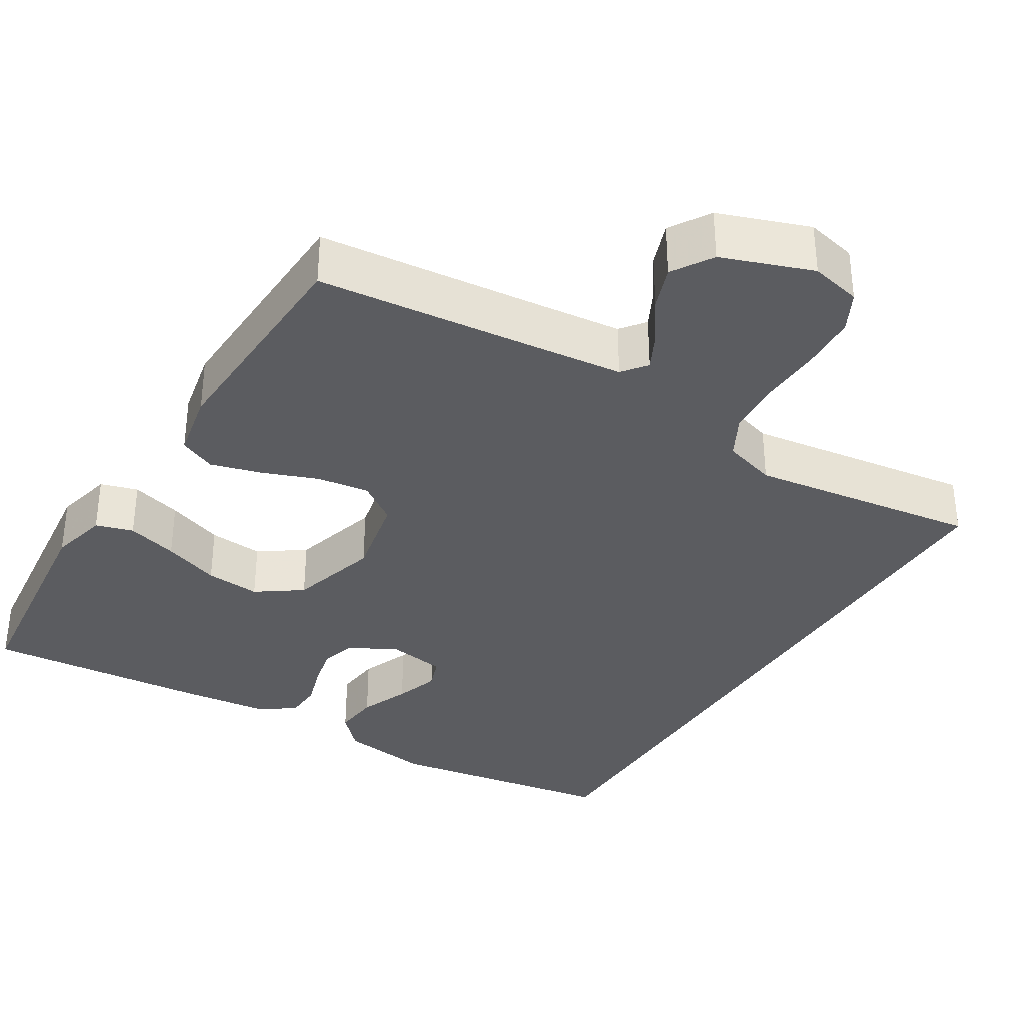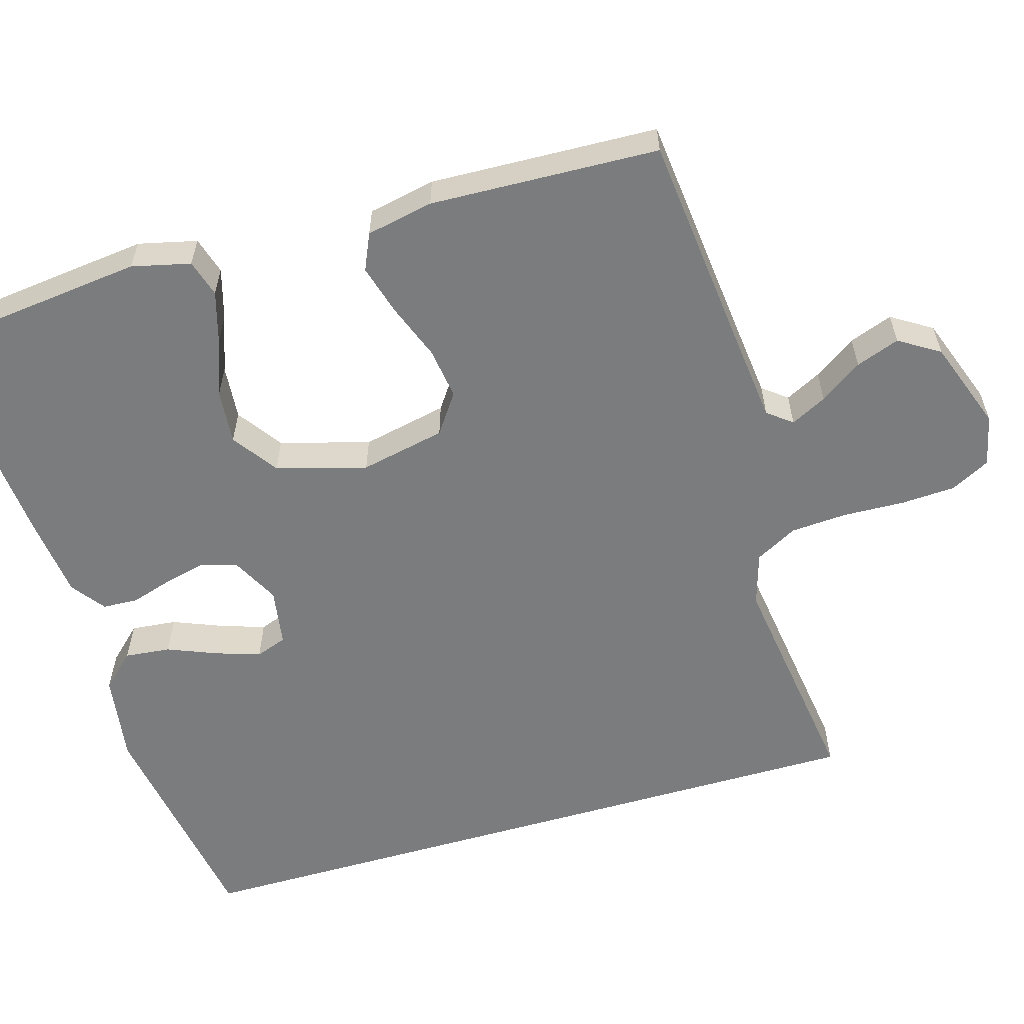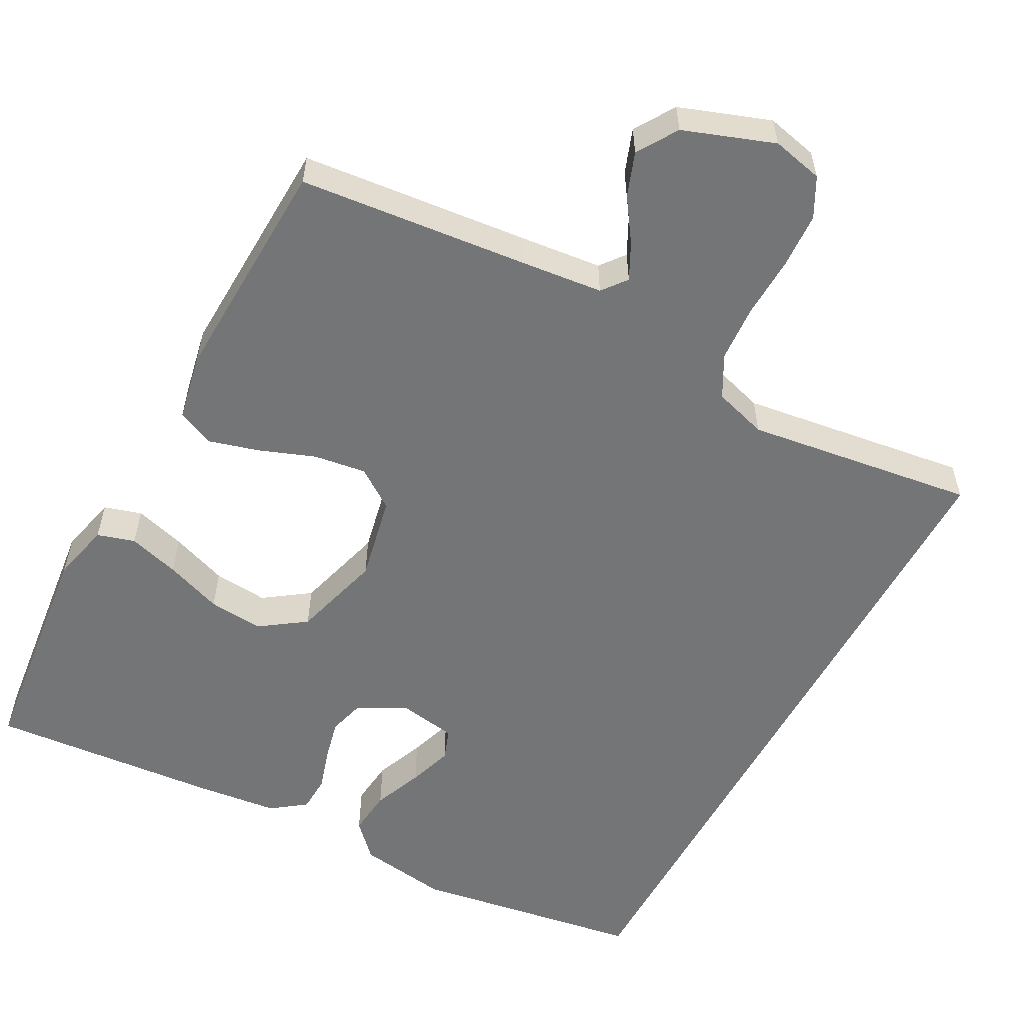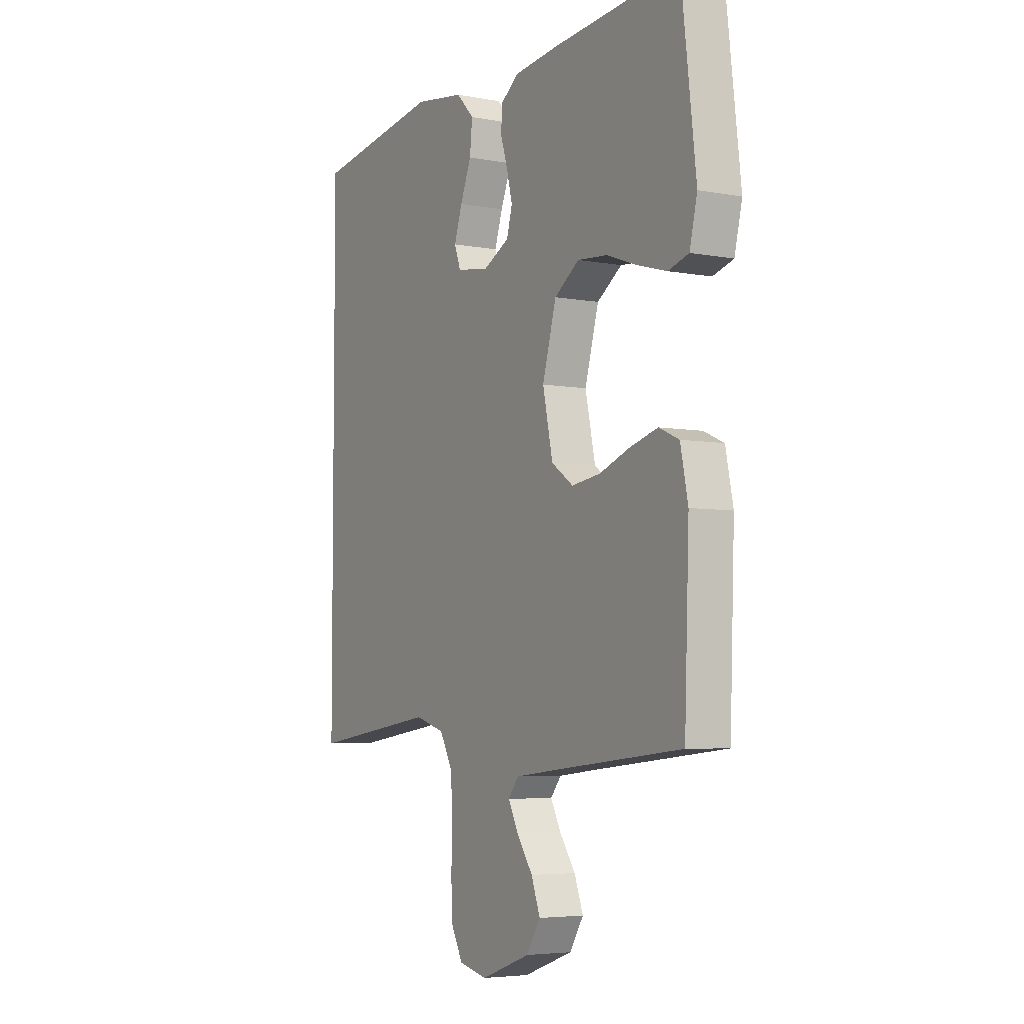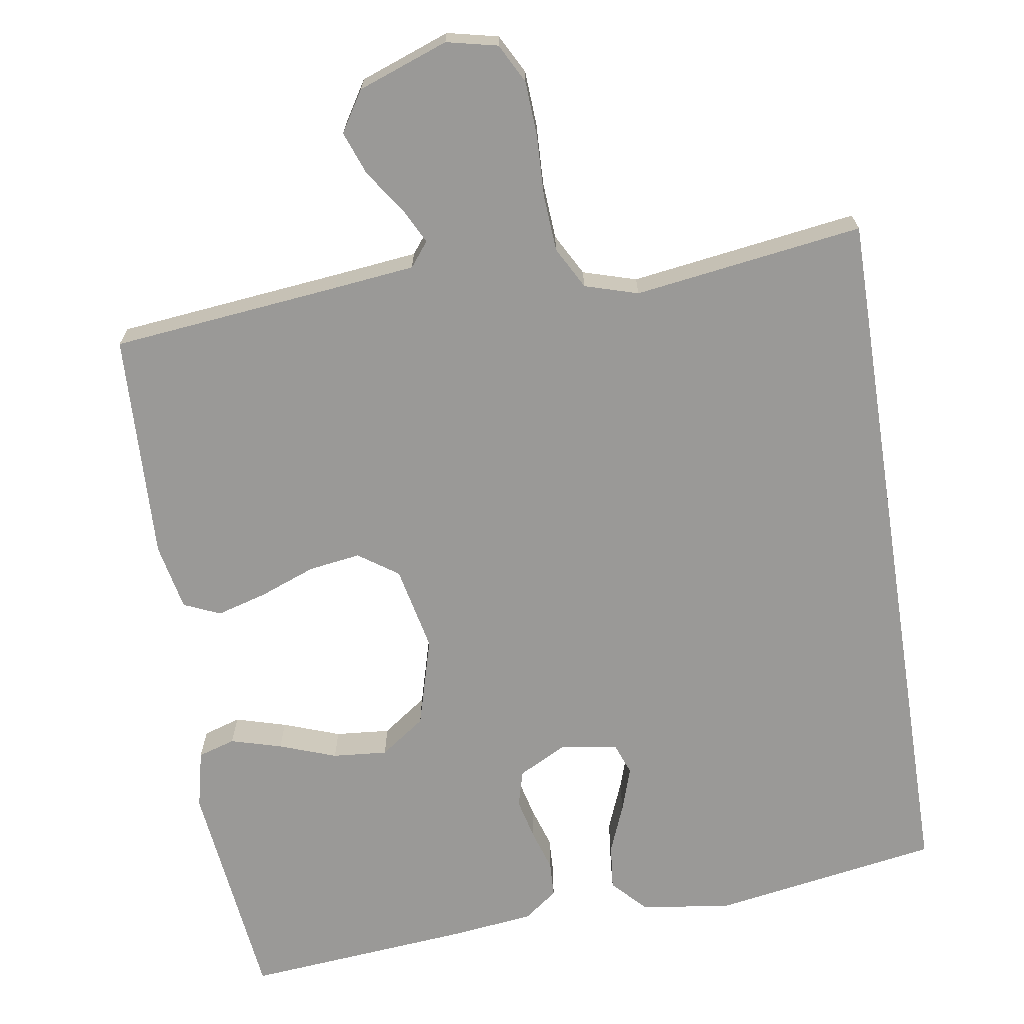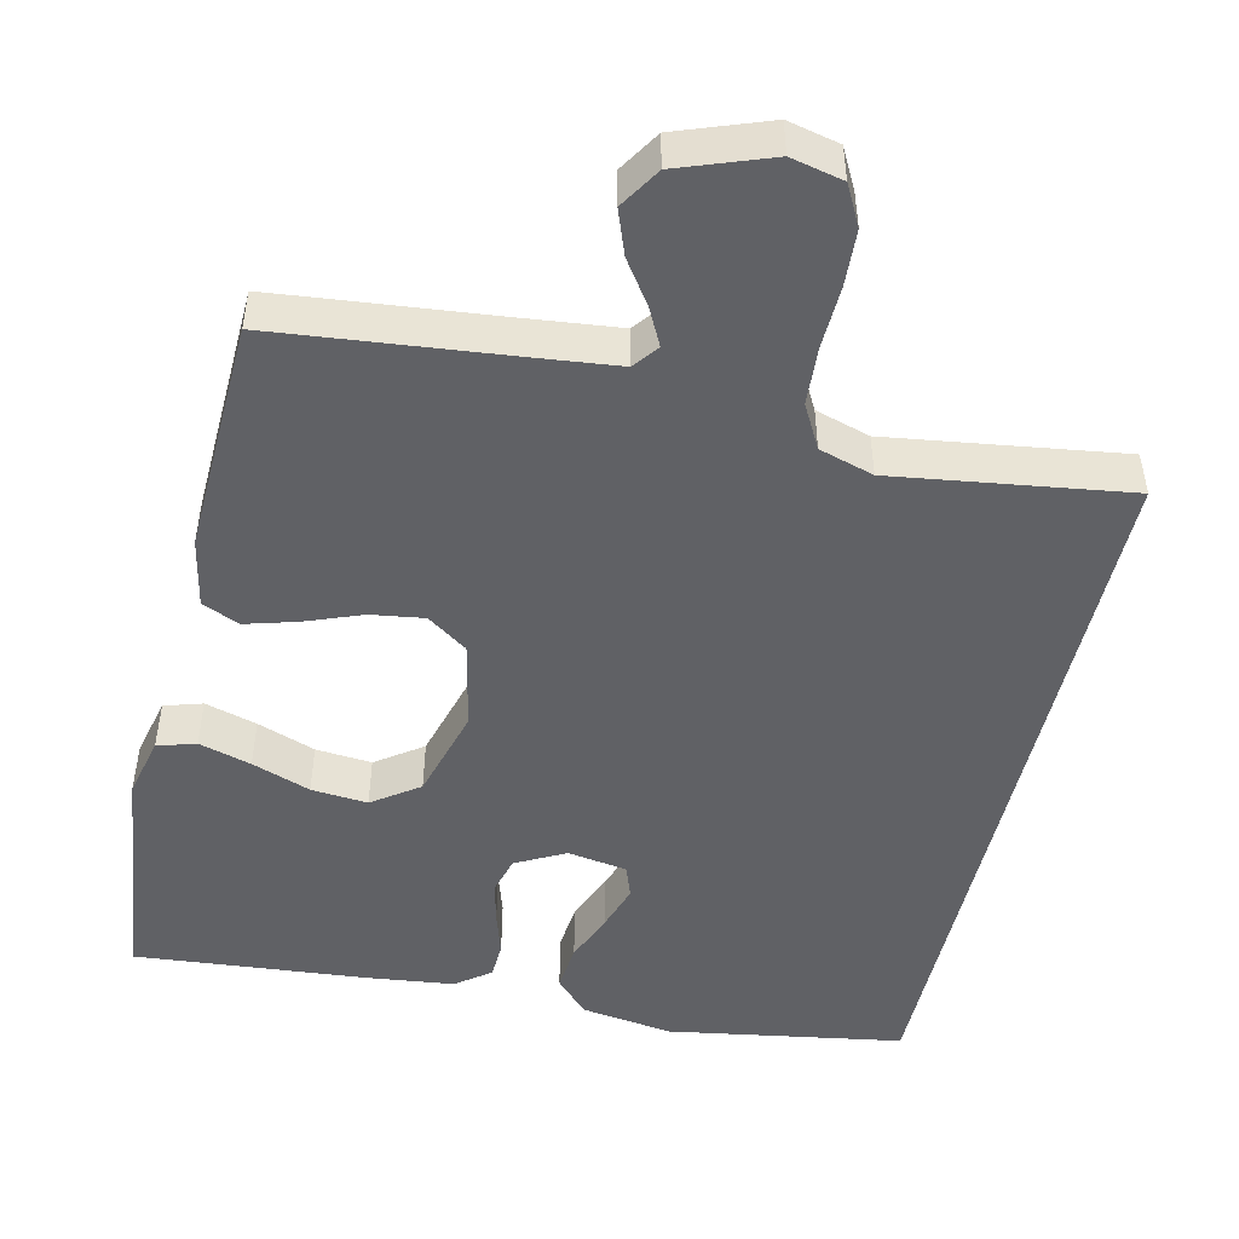
<metadata>
{"format":"obj","ext":"obj","renderer":"f3d","projection":"perspective","resolution":1024,"background":"white","views":[{"elev":-34.7,"azim":148.2,"up":"+Y"},{"elev":-58.6,"azim":106.2,"up":"+Y"},{"elev":-56.4,"azim":151.5,"up":"+Y"},{"elev":-5.1,"azim":59.4,"up":"+Z"},{"elev":-68.9,"azim":-171.1,"up":"+Y"},{"elev":-48.8,"azim":167.0,"up":"+Y"}]}
</metadata>
<code>
v 0.5 0.07 0.5
v 0.535 0.07 0.2
v 0.517 0.07 0.123
v 0.468 0.07 0.108
v 0.401 0.07 0.127
v 0.326 0.07 0.154
v 0.254 0.07 0.16
v 0.195 0.07 0.118
v 0.162 0.07 0
v 0.186 0.07 -0.112
v 0.238 0.07 -0.148
v 0.306 0.07 -0.138
v 0.379 0.07 -0.11
v 0.445 0.07 -0.091
v 0.493 0.07 -0.112
v 0.511 0.07 -0.2
v 0.5 0.07 -0.5
v 0.2 0.07 -0.532
v 0.093 0.07 -0.544
v 0.068 0.07 -0.576
v 0.092 0.07 -0.623
v 0.13 0.07 -0.678
v 0.151 0.07 -0.735
v 0.118 0.07 -0.788
v 0 0.07 -0.831
v -0.067 0.07 -0.816
v -0.094 0.07 -0.765
v -0.098 0.07 -0.693
v -0.095 0.07 -0.612
v -0.1 0.07 -0.538
v -0.13 0.07 -0.483
v -0.2 0.07 -0.462
v -0.5 0.07 -0.505
v -0.5 0.07 0.438
v -0.2 0.07 0.488
v -0.082 0.07 0.471
v -0.04 0.07 0.427
v -0.046 0.07 0.367
v -0.072 0.07 0.302
v -0.091 0.07 0.244
v -0.076 0.07 0.203
v 0 0.07 0.191
v 0.063 0.07 0.224
v 0.076 0.07 0.272
v 0.063 0.07 0.326
v 0.046 0.07 0.38
v 0.048 0.07 0.427
v 0.092 0.07 0.46
v 0.2 0.07 0.473
v 0.5 0 0.5
v 0.535 0 0.2
v 0.517 0 0.123
v 0.468 0 0.108
v 0.401 0 0.127
v 0.326 0 0.154
v 0.254 0 0.16
v 0.195 0 0.118
v 0.162 0 0
v 0.186 0 -0.112
v 0.238 0 -0.148
v 0.306 0 -0.138
v 0.379 0 -0.11
v 0.445 0 -0.091
v 0.493 0 -0.112
v 0.511 0 -0.2
v 0.5 0 -0.5
v 0.2 0 -0.532
v 0.093 0 -0.544
v 0.068 0 -0.576
v 0.092 0 -0.623
v 0.13 0 -0.678
v 0.151 0 -0.735
v 0.118 0 -0.788
v 0 0 -0.831
v -0.067 0 -0.816
v -0.094 0 -0.765
v -0.098 0 -0.693
v -0.095 0 -0.612
v -0.1 0 -0.538
v -0.13 0 -0.483
v -0.2 0 -0.462
v -0.5 0 -0.505
v -0.5 0 0.438
v -0.2 0 0.488
v -0.082 0 0.471
v -0.04 0 0.427
v -0.046 0 0.367
v -0.072 0 0.302
v -0.091 0 0.244
v -0.076 0 0.203
v 0 0 0.191
v 0.063 0 0.224
v 0.076 0 0.272
v 0.063 0 0.326
v 0.046 0 0.38
v 0.048 0 0.427
v 0.092 0 0.46
v 0.2 0 0.473
f 45 46 47 48
f 44 45 48 49
f 43 44 49 1
f 36 37 38 39
f 36 39 40
f 35 36 40
f 32 33 34 35
f 31 32 35 40
f 30 31 40 41
f 26 27 28 29
f 21 22 23 24
f 20 21 24 25
f 15 16 17 18
f 15 18 19
f 12 13 14 15
f 11 12 15 19
f 10 11 19 20
f 3 4 5 6
f 1 2 3 6
f 43 1 6 7
f 42 43 7 8
f 41 42 8 9
f 26 29 30 41
f 20 25 26 41
f 9 10 20 41
f 97 96 95 94
f 98 97 94 93
f 50 98 93 92
f 88 87 86 85
f 89 88 85
f 89 85 84
f 84 83 82 81
f 89 84 81 80
f 90 89 80 79
f 78 77 76 75
f 73 72 71 70
f 74 73 70 69
f 67 66 65 64
f 68 67 64
f 64 63 62 61
f 68 64 61 60
f 69 68 60 59
f 55 54 53 52
f 55 52 51 50
f 56 55 50 92
f 57 56 92 91
f 58 57 91 90
f 90 79 78 75
f 90 75 74 69
f 90 69 59 58
f 1 50 51 2
f 2 51 52 3
f 3 52 53 4
f 4 53 54 5
f 5 54 55 6
f 6 55 56 7
f 7 56 57 8
f 8 57 58 9
f 9 58 59 10
f 10 59 60 11
f 11 60 61 12
f 12 61 62 13
f 13 62 63 14
f 14 63 64 15
f 15 64 65 16
f 16 65 66 17
f 17 66 67 18
f 18 67 68 19
f 19 68 69 20
f 20 69 70 21
f 21 70 71 22
f 22 71 72 23
f 23 72 73 24
f 24 73 74 25
f 25 74 75 26
f 26 75 76 27
f 27 76 77 28
f 28 77 78 29
f 29 78 79 30
f 30 79 80 31
f 31 80 81 32
f 32 81 82 33
f 33 82 83 34
f 34 83 84 35
f 35 84 85 36
f 36 85 86 37
f 37 86 87 38
f 38 87 88 39
f 39 88 89 40
f 40 89 90 41
f 41 90 91 42
f 42 91 92 43
f 43 92 93 44
f 44 93 94 45
f 45 94 95 46
f 46 95 96 47
f 47 96 97 48
f 48 97 98 49
f 49 98 50 1

</code>
